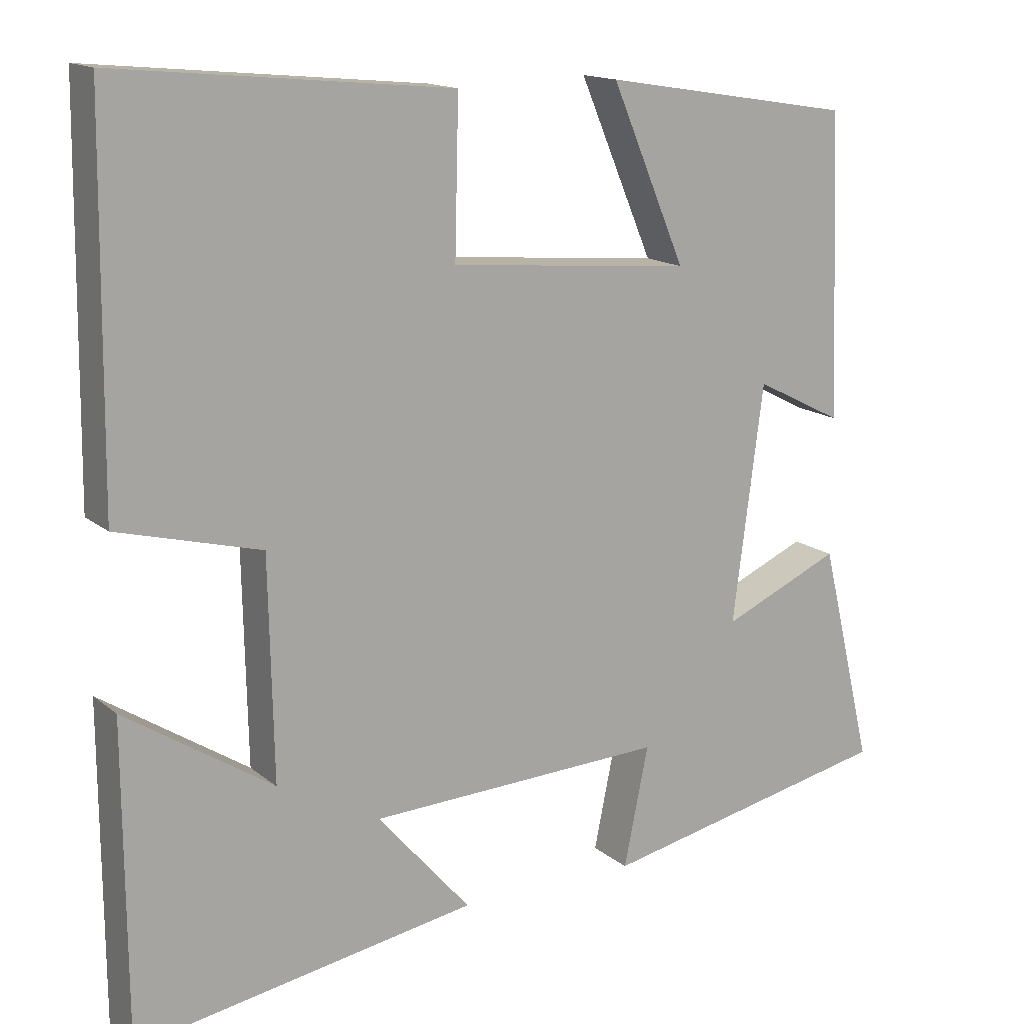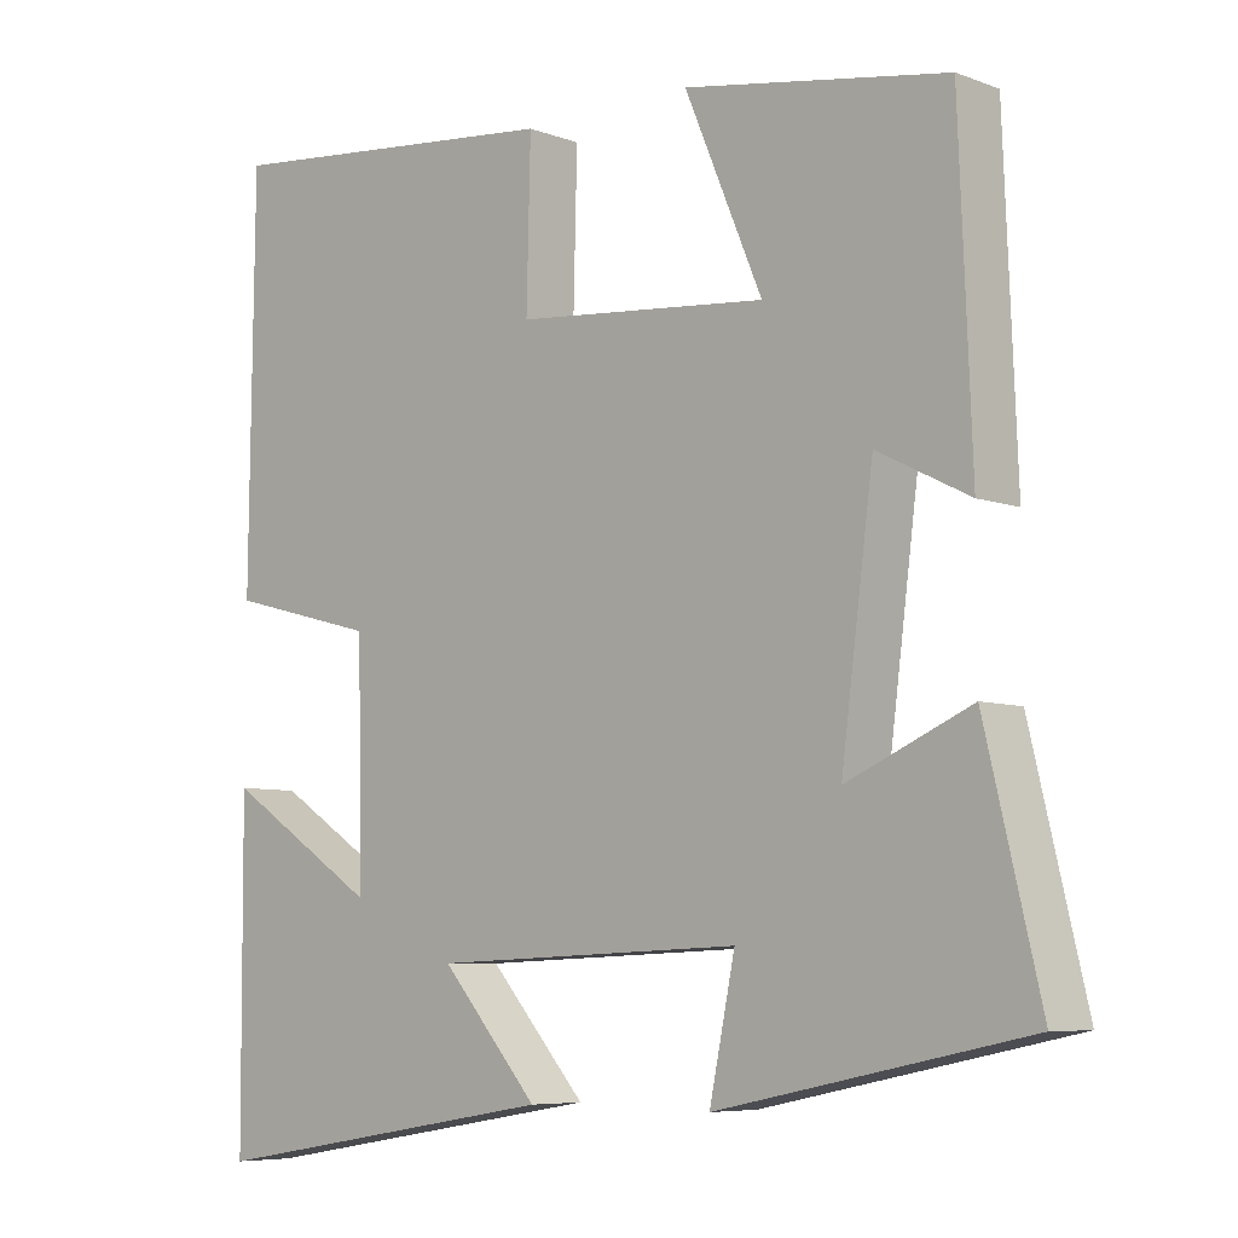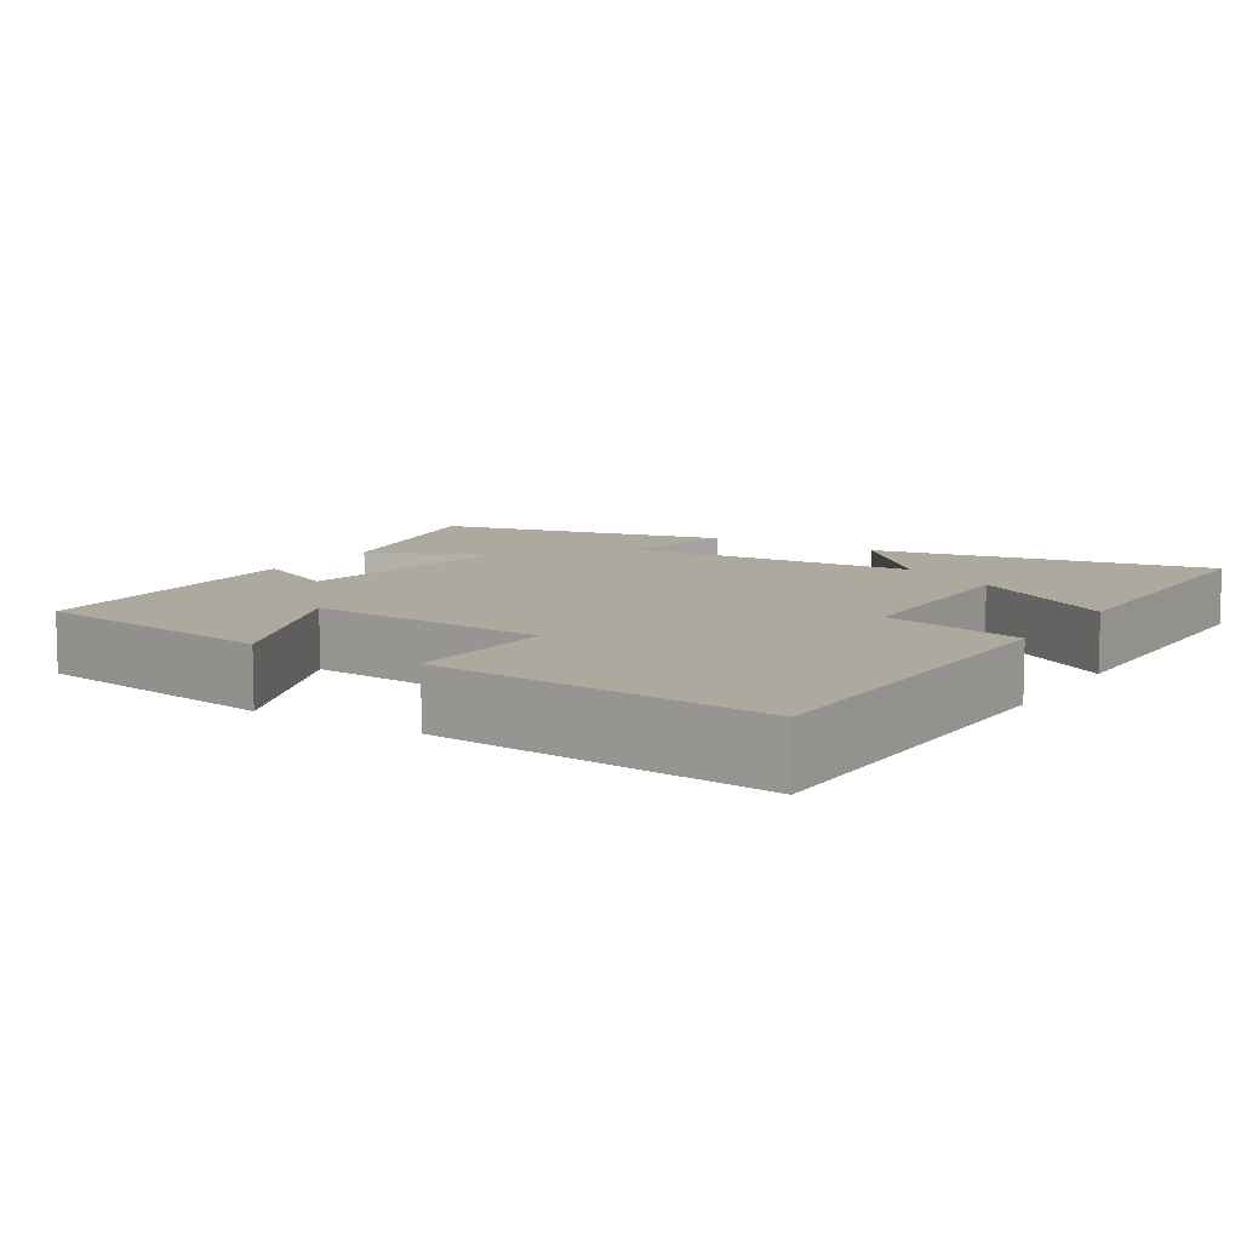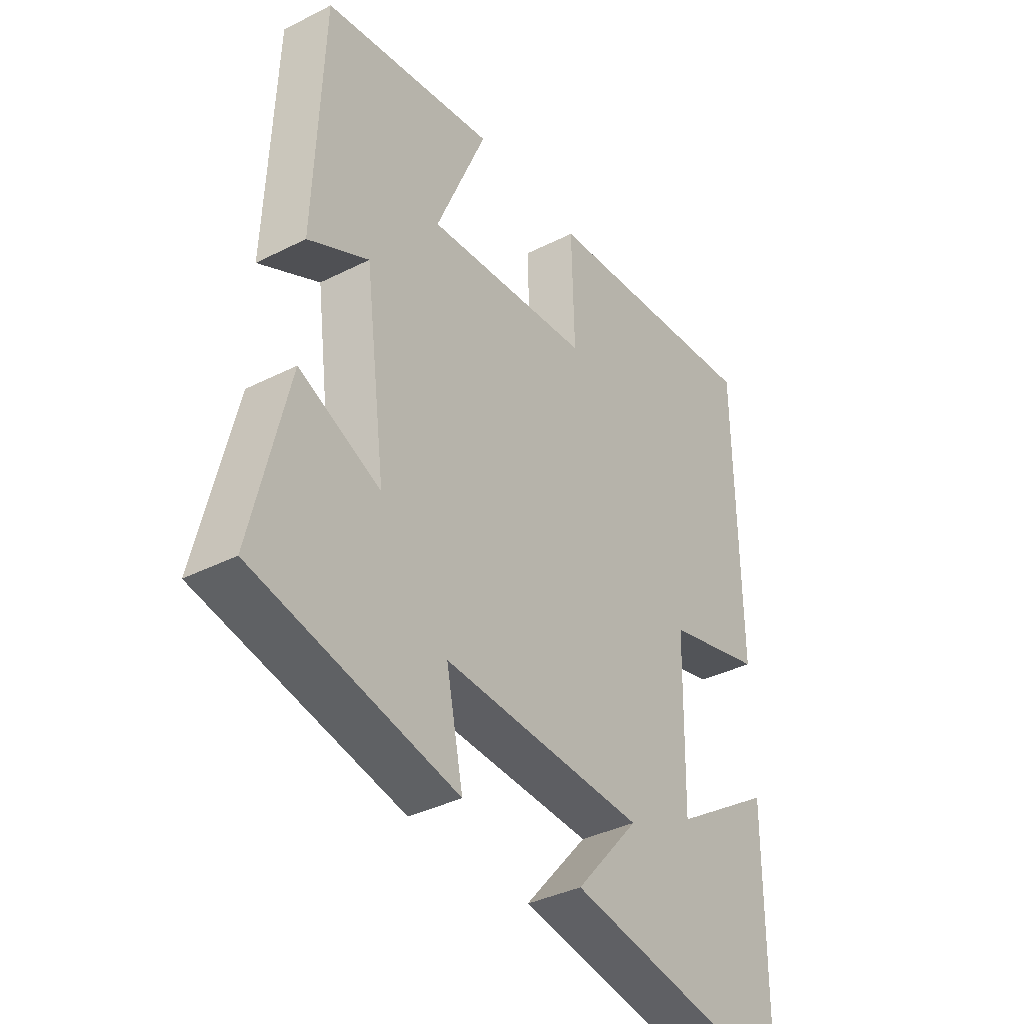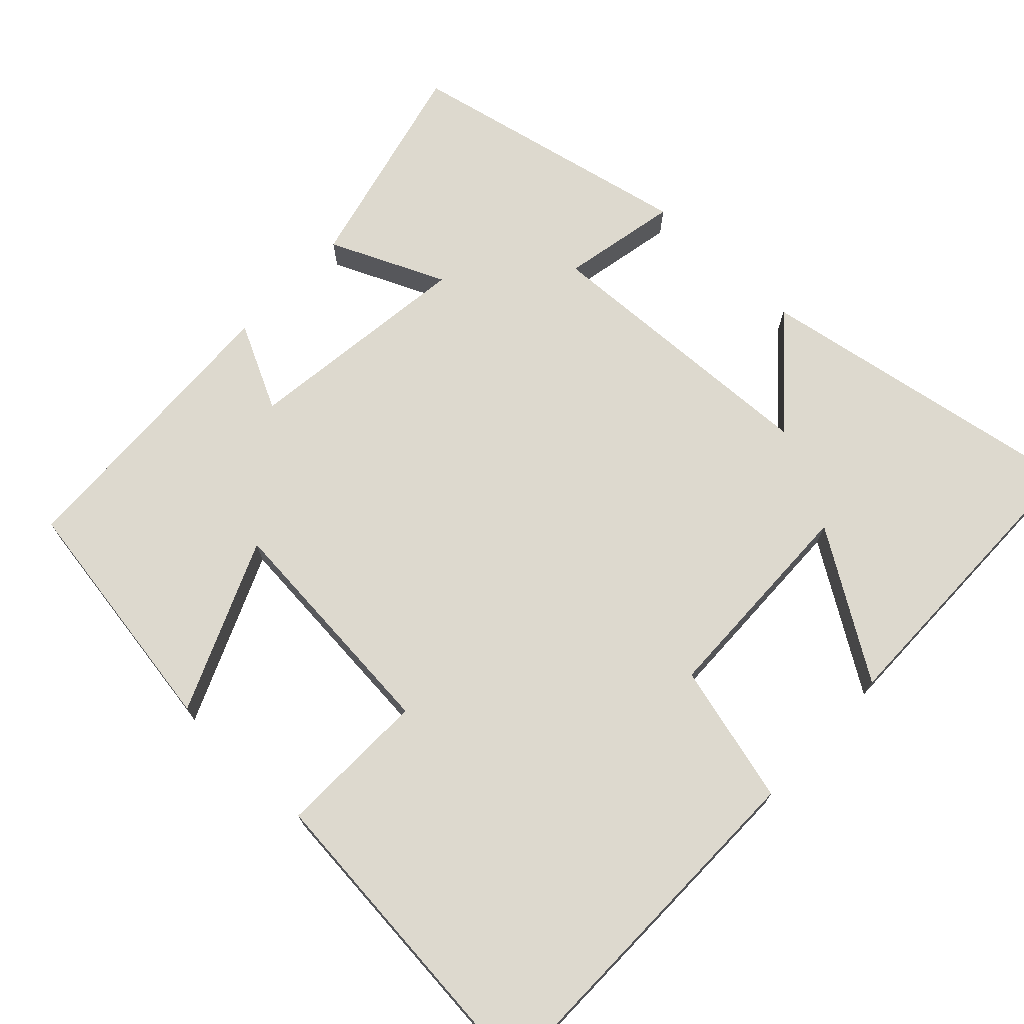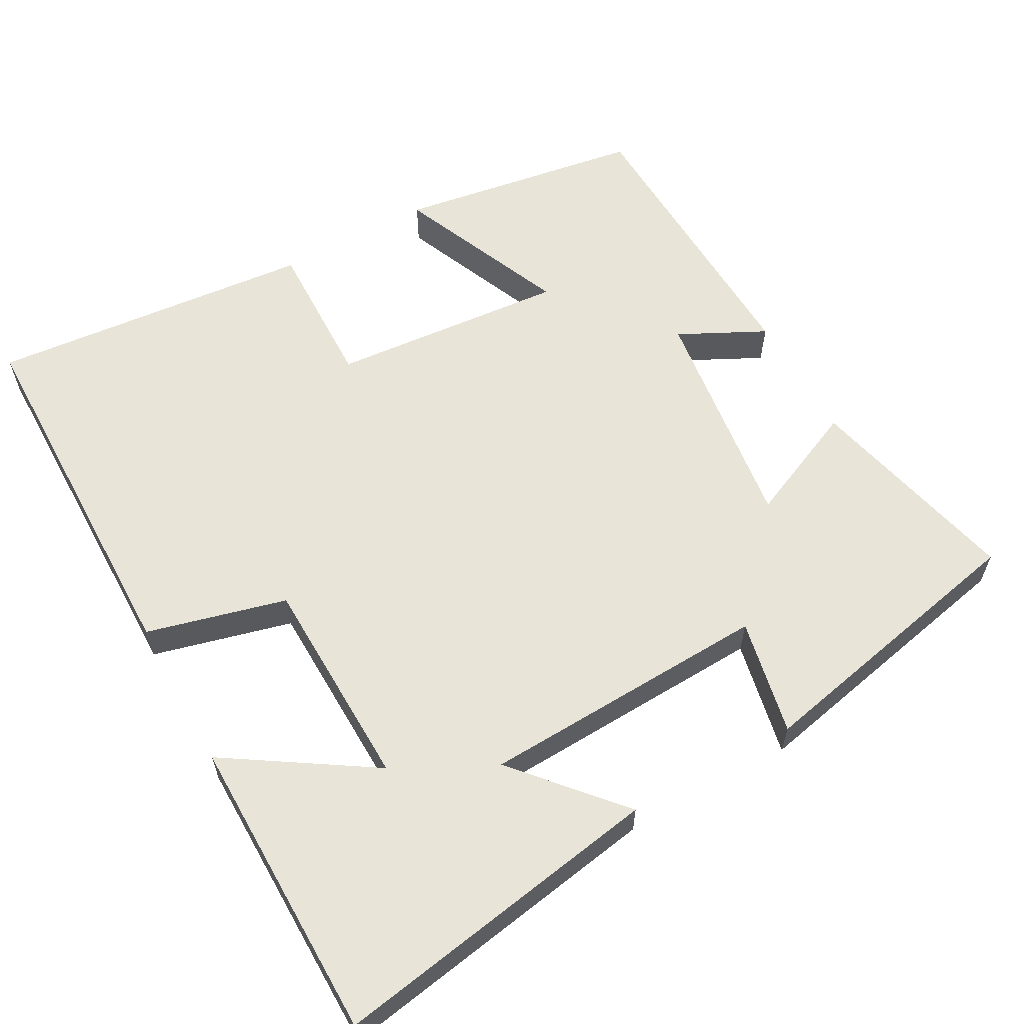
<metadata>
{"format":"obj","ext":"obj","renderer":"f3d","projection":"perspective","resolution":1024,"background":"white","views":[{"elev":15.0,"azim":148.7,"up":"+Z"},{"elev":-6.7,"azim":-137.3,"up":"+Z"},{"elev":9.1,"azim":32.1,"up":"+Y"},{"elev":-36.9,"azim":-56.7,"up":"+Z"},{"elev":71.7,"azim":43.2,"up":"+Y"},{"elev":60.4,"azim":150.9,"up":"+Y"}]}
</metadata>
<code>
v -0.484 0.07 0.447
v -0.156 0.07 0.5
v -0.253 0.07 0.271
v 0.063 0.07 0.299
v 0.058 0.07 0.5
v 0.494 0.07 0.542
v 0.5 0.07 0.044
v 0.313 0.07 -0.005
v 0.307 0.07 -0.291
v 0.5 0.07 -0.166
v 0.498 0.07 -0.575
v 0.051 0.07 -0.5
v 0.173 0.07 -0.36
v -0.215 0.07 -0.344
v -0.183 0.07 -0.5
v -0.569 0.07 -0.419
v -0.5 0.07 -0.13
v -0.345 0.07 -0.198
v -0.385 0.07 0.11
v -0.5 0.07 0.052
v -0.484 0 0.447
v -0.156 0 0.5
v -0.253 0 0.271
v 0.063 0 0.299
v 0.058 0 0.5
v 0.494 0 0.542
v 0.5 0 0.044
v 0.313 0 -0.005
v 0.307 0 -0.291
v 0.5 0 -0.166
v 0.498 0 -0.575
v 0.051 0 -0.5
v 0.173 0 -0.36
v -0.215 0 -0.344
v -0.183 0 -0.5
v -0.569 0 -0.419
v -0.5 0 -0.13
v -0.345 0 -0.198
v -0.385 0 0.11
v -0.5 0 0.052
f 19 20 1 2
f 15 16 17 18
f 14 15 18 19
f 13 14 19
f 11 12 13
f 9 10 11
f 9 11 13 19
f 5 6 7 8
f 4 5 8 9
f 3 4 9 19
f 2 3 19
f 22 21 40 39
f 38 37 36 35
f 39 38 35 34
f 39 34 33
f 33 32 31
f 31 30 29
f 39 33 31 29
f 28 27 26 25
f 29 28 25 24
f 39 29 24 23
f 39 23 22
f 1 21 22 2
f 2 22 23 3
f 3 23 24 4
f 4 24 25 5
f 5 25 26 6
f 6 26 27 7
f 7 27 28 8
f 8 28 29 9
f 9 29 30 10
f 10 30 31 11
f 11 31 32 12
f 12 32 33 13
f 13 33 34 14
f 14 34 35 15
f 15 35 36 16
f 16 36 37 17
f 17 37 38 18
f 18 38 39 19
f 19 39 40 20
f 20 40 21 1

</code>
